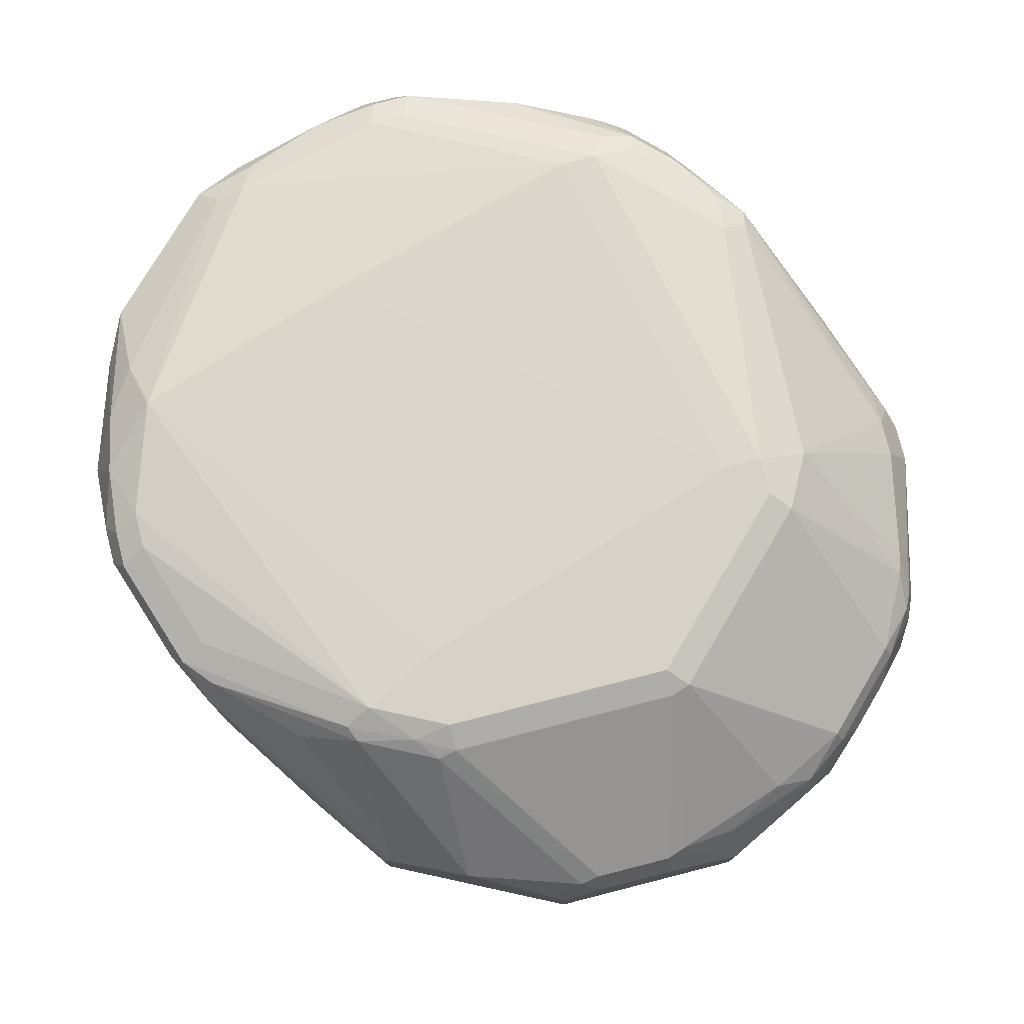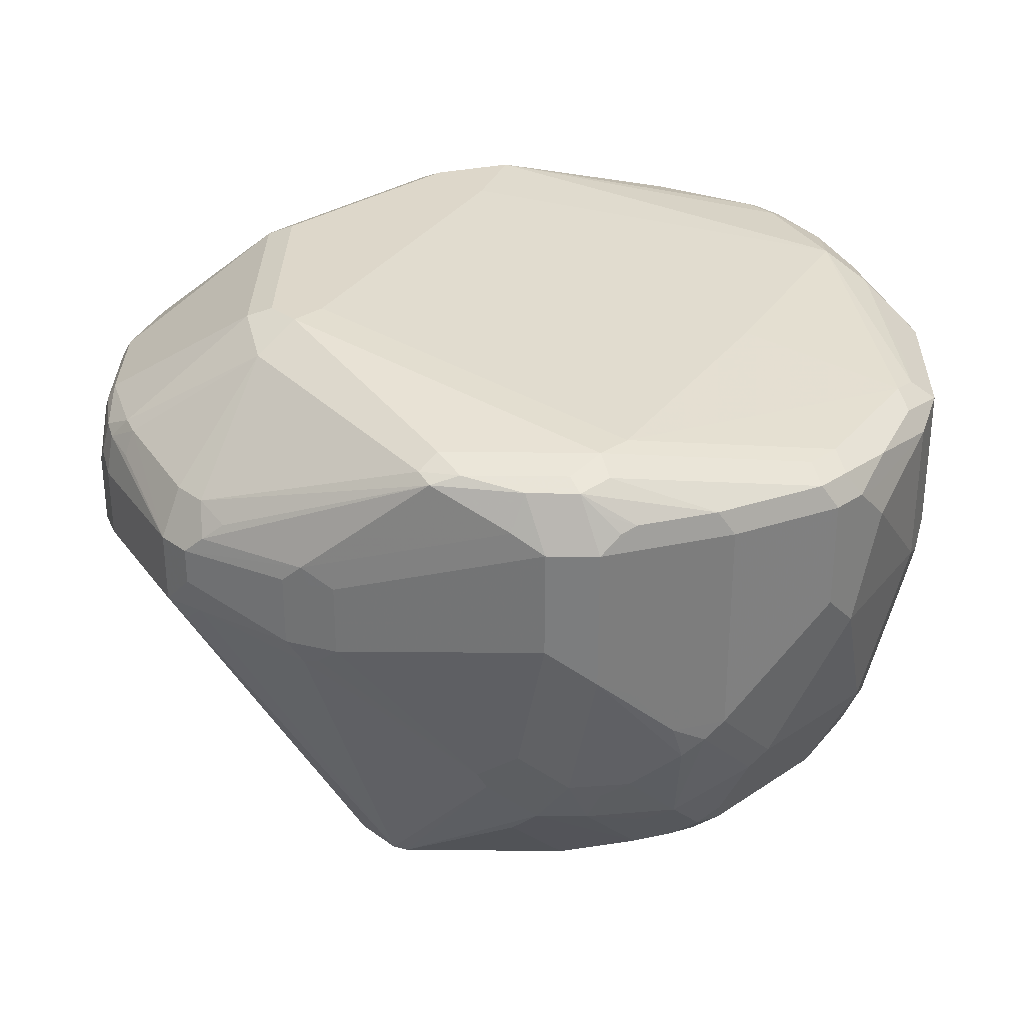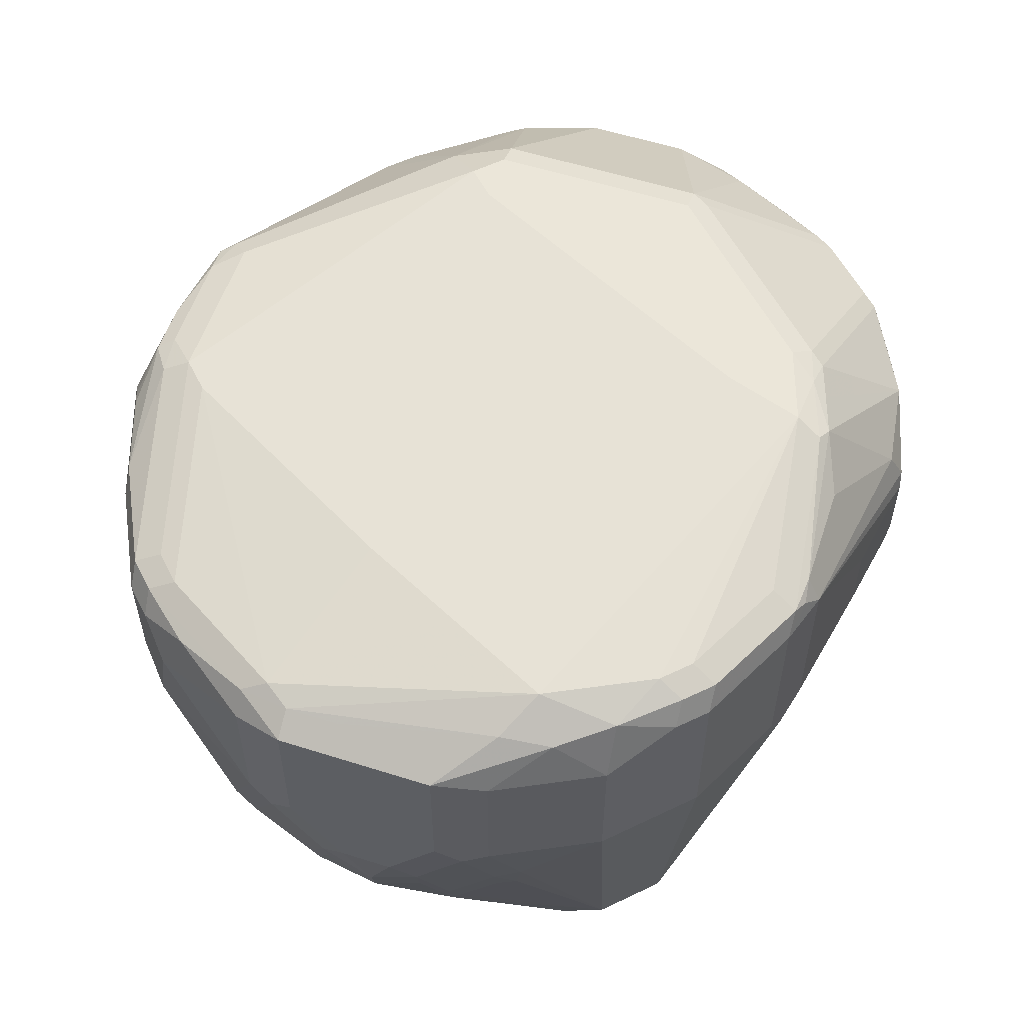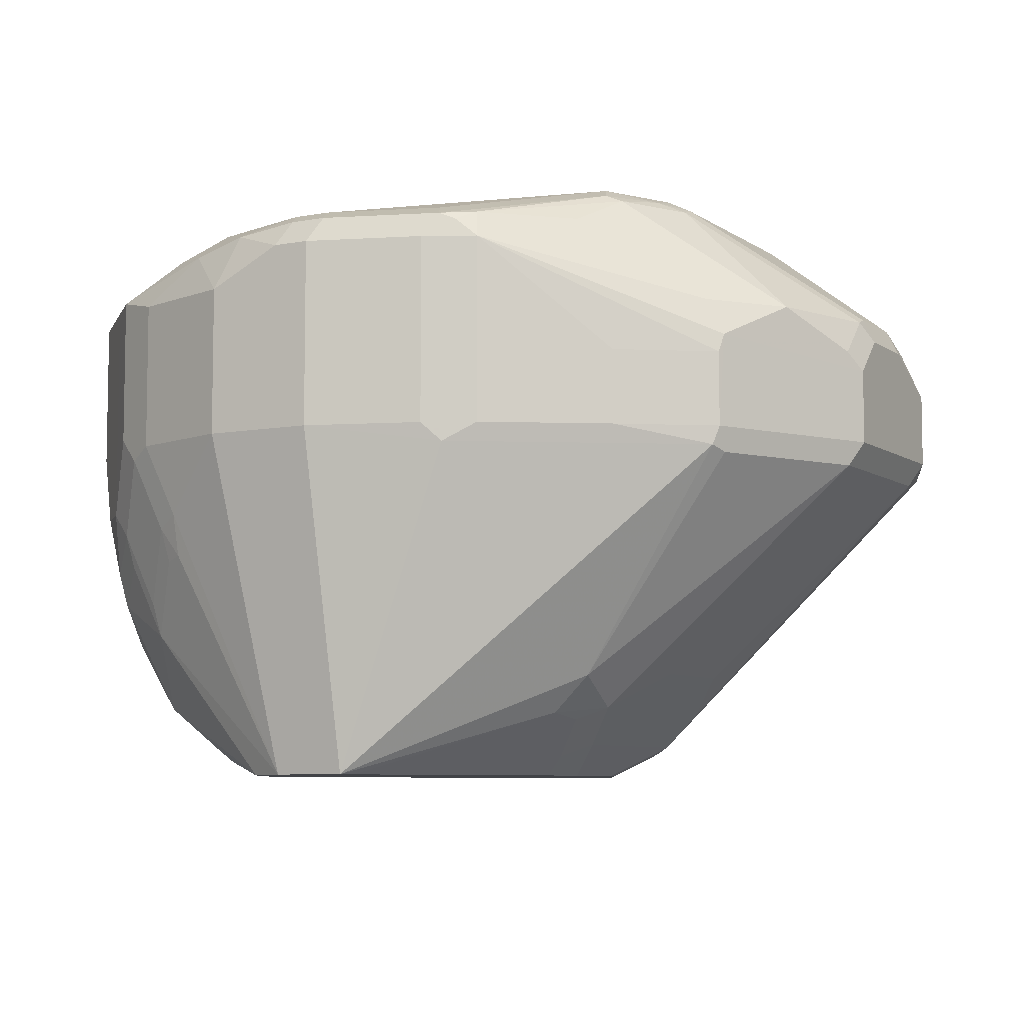
<metadata>
{"format":"obj","ext":"obj","renderer":"f3d","projection":"perspective","resolution":1024,"background":"white","views":[{"elev":77.3,"azim":-104.3,"up":"+Y"},{"elev":30.9,"azim":46.1,"up":"+Y"},{"elev":56.7,"azim":153.3,"up":"+Y"},{"elev":-6.9,"azim":-151.3,"up":"+Y"}]}
</metadata>
<code>
v 0.03707 0.4449 -0.7971
v 0.03707 0.3707 -0.7971
v -2.903e-05 0.4634 -0.7971
v 0.0278 0.4727 -0.7878
v 0.05867 0.4665 -0.7816
v 0.09269 0.4449 -0.7785
v 0.01491 0.2003 -0.7672
v -0.01854 0.3707 -0.7971
v 0.09269 0.3707 -0.7785
v 0.07413 0.3337 -0.7785
v -0.01854 0.4634 -0.7971
v -0.006213 0.4758 -0.7909
v -2.903e-05 0.482 -0.7785
v 0.05558 0.482 -0.76
v 0.08032 0.4696 -0.7662
v 0.1174 0.451 -0.7662
v 0.07413 0.3128 -0.7739
v 0.08341 0.3105 -0.7693
v 0.09269 0.2757 -0.7554
v 0.1019 0.2735 -0.7507
v 0.03498 0.2003 -0.7579
v -0.02211 0.2003 -0.7672
v -0.08338 0.3615 -0.7739
v -0.07415 0.3707 -0.7785
v 0.0865 0.3275 -0.7723
v 0.1174 0.3769 -0.7662
v 0.105 0.3645 -0.7723
v -0.07415 0.4634 -0.7785
v -0.08029 0.4758 -0.7723
v -0.02468 0.4758 -0.7909
v -0.01854 0.482 -0.7785
v -0.1298 0.5005 -0.6858
v 0.07413 0.482 -0.7044
v 0.1668 0.4634 -0.6858
v 0.1637 0.4603 -0.7013
v -0.1112 0.5005 -0.6488
v 0.1452 0.4603 -0.7198
v 0.1081 0.4603 -0.7569
v 0.1359 0.451 -0.7476
v 0.105 0.2904 -0.7538
v 0.1205 0.3105 -0.7507
v 0.139 0.292 -0.7322
v 0.1205 0.2364 -0.7137
v 0.05902 0.2003 -0.7231
v 0.1112 0.2155 -0.6858
v 0.1205 0.2086 -0.658
v -0.02572 0.2003 -0.76
v -0.1019 0.2317 -0.6905
v -0.1205 0.2503 -0.6905
v -0.1946 0.3615 -0.6998
v -0.09884 0.3707 -0.7662
v 0.1236 0.3275 -0.7538
v 0.1359 0.3399 -0.7476
v -0.09884 0.4634 -0.7662
v -0.08804 0.4727 -0.7693
v -0.09496 0.4773 -0.76
v -0.1359 0.4943 -0.6982
v -0.07415 0.482 -0.76
v -0.1506 0.4959 -0.6673
v -0.1483 0.5005 -0.6488
v -0.09266 0.5005 -0.5932
v 0.09269 0.482 -0.6488
v 0.1297 0.482 -0.5191
v 0.1854 0.4634 -0.6117
v 0.1792 0.4572 -0.6797
v 0.173 0.451 -0.7106
v 0.1421 0.309 -0.7353
v 0.1575 0.3105 -0.7137
v 0.1575 0.2735 -0.6951
v 0.1421 0.2534 -0.6982
v 0.139 0.2456 -0.6951
v 0.1359 0.2348 -0.6858
v 0.1205 0.2271 -0.6951
v 0.1016 0.2003 -0.6488
v 0.1359 0.2163 -0.6488
v 0.104 0.2003 -0.638
v 0.1112 0.2039 -0.6488
v -0.07532 0.2003 -0.6473
v -0.08647 0.2101 -0.655
v -0.105 0.2286 -0.6735
v -0.1174 0.2348 -0.6611
v -0.2348 0.3584 -0.6179
v -0.1977 0.3584 -0.6921
v -0.241 0.3707 -0.6117
v -0.1977 0.3707 -0.6982
v -0.1545 0.3707 -0.7291
v 0.173 0.3769 -0.7106
v 0.1544 0.3399 -0.7291
v -0.1545 0.4078 -0.7291
v -0.1977 0.4078 -0.6982
v -0.1993 0.4171 -0.6951
v -0.19 0.4356 -0.6951
v -0.1174 0.4634 -0.7476
v -0.1321 0.4773 -0.7229
v -0.1437 0.4912 -0.6951
v -0.1529 0.4912 -0.6766
v -0.1622 0.4912 -0.658
v -0.1606 0.4943 -0.6488
v -0.1575 0.4959 -0.5283
v -0.1483 0.5005 -0.5376
v -0.0556 0.5005 -0.482
v 0.1297 0.482 -0.5005
v 0.1854 0.4634 -0.5932
v 0.1977 0.4572 -0.6055
v 0.1946 0.4541 -0.6395
v 0.1854 0.4449 -0.6858
v 0.1792 0.4387 -0.6982
v 0.1606 0.3275 -0.7168
v 0.1606 0.2904 -0.6982
v 0.1792 0.2904 -0.6611
v 0.1575 0.2549 -0.6766
v 0.1544 0.2348 -0.6488
v 0.1359 0.2163 -0.5747
v 0.104 0.2003 -0.5932
v -0.0816 0.2003 -0.6267
v -0.09884 0.2163 -0.6426
v -0.1174 0.2348 -0.5499
v -0.1359 0.2534 -0.6241
v -0.2348 0.3584 -0.5252
v -0.241 0.3707 -0.5191
v -0.241 0.4078 -0.6117
v 0.1792 0.3645 -0.6982
v -0.2224 0.4263 -0.6488
v -0.2178 0.4356 -0.658
v -0.2363 0.4356 -0.6025
v -0.1606 0.4943 -0.5376
v -0.2348 0.4387 -0.5932
v -0.1298 0.5005 -0.5191
v -0.2348 0.4387 -0.5561
v -0.2317 0.4402 -0.5469
v -0.2132 0.4402 -0.4913
v -0.1946 0.4402 -0.4542
v -0.1761 0.4402 -0.4356
v -0.1019 0.4959 -0.4727
v -0.0556 0.5005 -0.4634
v 0.1297 0.4773 -0.4797
v 0.1421 0.4758 -0.4944
v 0.1977 0.4572 -0.587
v 0.09269 0.482 -0.4634
v 0.2039 0.4449 -0.6117
v 0.2008 0.4418 -0.6272
v 0.2039 0.4263 -0.6302
v 0.1854 0.3707 -0.6858
v 0.1854 0.2966 -0.6488
v 0.1622 0.2572 -0.6673
v 0.1668 0.2595 -0.6488
v 0.1622 0.2503 -0.5654
v 0.1544 0.2348 -0.5747
v 0.1436 0.2317 -0.5469
v 0.1174 0.2163 -0.5376
v 0.09499 0.2086 -0.5191
v 0.1135 0.2086 -0.5561
v 0.1112 0.2039 -0.5747
v 0.09504 0.2003 -0.5747
v -0.0816 0.2003 -0.5857
v -0.09884 0.2163 -0.5499
v -0.1359 0.2534 -0.5685
v -0.2286 0.3645 -0.4944
v -0.241 0.4078 -0.5191
v -0.2101 0.3645 -0.4573
v -0.2162 0.3769 -0.4696
v -0.241 0.4263 -0.5932
v -0.2363 0.4171 -0.621
v -0.07415 0.5005 -0.4634
v -0.241 0.4263 -0.5561
v -0.2363 0.4287 -0.5376
v -0.2286 0.4325 -0.5191
v -0.2132 0.431 -0.4727
v -0.1977 0.4325 -0.4511
v -0.1792 0.4325 -0.4326
v -0.1575 0.4402 -0.4171
v -0.08338 0.4959 -0.4542
v -0.0556 0.4881 -0.4387
v 0.07413 0.482 -0.4449
v 0.139 0.4727 -0.4773
v 0.09269 0.4773 -0.4426
v 0.1792 0.4572 -0.5314
v 0.2039 0.4449 -0.5932
v 0.2039 0.3707 -0.6117
v 0.1854 0.2966 -0.5747
v 0.1738 0.2781 -0.5561
v 0.1622 0.2688 -0.5283
v 0.1552 0.241 -0.5561
v 0.1807 0.2873 -0.5654
v 0.1344 0.2317 -0.5283
v 0.0973 0.2132 -0.5098
v 0.02571 0.2003 -0.4598
v 0.0315 0.2003 -0.4666
v 0.09269 0.2039 -0.5376
v -0.07702 0.2003 -0.5718
v -0.08338 0.2132 -0.5283
v -0.09884 0.2348 -0.5129
v -0.2162 0.414 -0.4696
v -0.2348 0.414 -0.5067
v -0.173 0.3645 -0.4202
v -0.2101 0.4016 -0.4573
v -0.02694 0.2003 -0.4735
v -0.2317 0.4217 -0.5098
v -0.1915 0.4202 -0.4387
v -0.173 0.4202 -0.4202
v -0.1606 0.4325 -0.414
v -0.139 0.431 -0.3986
v -0.1205 0.4402 -0.3986
v -0.1112 0.4387 -0.3955
v -0.0556 0.4325 -0.3831
v -0.03705 0.4325 -0.3831
v 0.07413 0.4758 -0.4326
v 0.1359 0.4449 -0.4573
v 0.1544 0.4449 -0.4758
v 0.1483 0.4634 -0.482
v 0.1606 0.4572 -0.4944
v 0.1205 0.4727 -0.4588
v 0.08341 0.4727 -0.431
v 0.1854 0.4449 -0.5376
v 0.2039 0.3893 -0.5932
v 0.1854 0.3337 -0.5376
v 0.1807 0.3244 -0.5283
v 0.1738 0.3151 -0.5191
v 0.1552 0.2966 -0.5005
v 0.1436 0.2873 -0.4913
v 0.1344 0.2688 -0.4913
v 0.1483 0.2595 -0.5191
v 0.1159 0.2688 -0.4727
v 0.1159 0.2317 -0.5098
v 0.0973 0.2503 -0.4727
v 0.01852 0.2003 -0.4563
v 0.0973 0.2873 -0.4542
v -0.03722 0.2003 -0.4935
v -0.1545 0.3645 -0.4017
v -0.007215 0.2003 -0.4563
v -0.1545 0.4016 -0.4017
v -0.1421 0.414 -0.3955
v -0.1298 0.4287 -0.3939
v -0.1112 0.4263 -0.3893
v -0.0556 0.4078 -0.3707
v -0.03705 0.4078 -0.3707
v -0.02777 0.4171 -0.3754
v -0.01854 0.4263 -0.3823
v 0.1205 0.4541 -0.4495
v 0.0278 0.4171 -0.3939
v 0.04321 0.4078 -0.4017
v 0.1359 0.3893 -0.4573
v 0.1544 0.3707 -0.4758
v 0.1622 0.3615 -0.4913
v 0.1575 0.4541 -0.4866
v 0.173 0.3337 -0.5129
v 0.1359 0.2966 -0.4758
v 0.02471 0.3584 -0.3955
v -0.03474 0.3707 -0.3754
v -0.04941 0.3584 -0.377
v -0.0556 0.3707 -0.3707
v 0.09499 0.2966 -0.4495
v 0.1174 0.3151 -0.4573
v -0.1298 0.3707 -0.3893
v -0.1298 0.4078 -0.3893
v 0.01852 0.4078 -0.3893
v -0.03705 0.3893 -0.3707
v 0.03089 0.4078 -0.3955
v 0.04321 0.3707 -0.4017
v 0.03241 0.3615 -0.3986
v 0.03089 0.3707 -0.3955
v 0.01852 0.3707 -0.3893
f 149 183 182
f 149 182 185
f 150 185 186
f 150 186 151
f 151 186 187
f 151 153 152
f 151 188 189
f 151 189 153
f 153 189 154
f 154 189 188
f 155 190 156
f 151 187 188
f 148 183 149
f 147 182 183
f 147 180 184
f 147 183 148
f 156 190 191
f 147 181 182
f 144 146 145
f 140 142 141
f 144 147 146
f 144 180 147
f 144 179 180
f 142 179 143
f 140 179 142
f 140 215 179
f 140 178 215
f 139 174 176
f 147 184 181
f 143 179 144
f 169 193 199
f 156 192 160
f 173 205 206
f 173 206 207
f 138 214 178
f 173 204 205
f 173 203 204
f 172 203 173
f 171 203 172
f 171 202 203
f 171 201 202
f 170 200 201
f 169 200 170
f 169 199 200
f 168 193 169
f 168 194 193
f 168 198 194
f 167 198 168
f 166 198 167
f 166 194 198
f 164 172 173
f 160 197 195
f 160 192 197
f 160 193 161
f 160 196 193
f 160 200 196
f 160 195 200
f 159 166 165
f 159 194 166
f 159 193 194
f 156 160 158
f 156 191 192
f 138 177 214
f 113 185 150
f 137 175 177
f 119 156 158
f 119 158 120
f 117 156 119
f 117 119 157
f 115 156 116
f 115 155 156
f 114 153 154
f 113 148 149
f 113 153 114
f 113 152 153
f 113 151 152
f 113 150 151
f 113 149 185
f 112 147 148
f 112 146 147
f 112 145 146
f 111 145 112
f 110 145 111
f 110 144 145
f 110 122 144
f 109 122 110
f 108 122 109
f 106 122 107
f 106 143 122
f 106 142 143
f 106 141 142
f 105 141 106
f 173 207 174
f 105 140 141
f 120 158 160
f 137 177 138
f 120 160 161
f 120 193 159
f 136 176 175
f 136 139 176
f 136 175 137
f 135 174 139
f 135 173 174
f 135 164 173
f 134 172 164
f 133 172 134
f 133 171 172
f 133 201 171
f 133 170 201
f 132 170 133
f 132 169 170
f 132 168 169
f 131 168 132
f 131 167 168
f 130 167 131
f 130 166 167
f 129 166 130
f 129 165 166
f 127 165 129
f 127 162 165
f 125 162 127
f 124 163 125
f 122 143 144
f 121 124 123
f 121 163 124
f 121 125 163
f 121 162 125
f 120 161 193
f 174 207 176
f 232 255 233
f 175 209 210
f 229 230 254
f 229 255 231
f 229 254 255
f 227 253 252
f 227 252 248
f 226 251 230
f 226 250 251
f 226 249 250
f 226 248 249
f 226 227 248
f 223 253 227
f 223 247 253
f 221 247 223
f 230 251 254
f 220 247 221
f 219 243 247
f 218 243 219
f 218 246 243
f 217 246 218
f 216 246 217
f 216 244 246
f 214 244 216
f 213 237 240
f 213 238 237
f 213 240 239
f 212 213 239
f 210 245 211
f 209 245 210
f 219 247 220
f 231 255 232
f 233 255 235
f 233 235 234
f 104 140 105
f 259 261 260
f 252 253 259
f 252 259 260
f 249 262 257
f 249 251 250
f 249 257 251
f 248 252 260
f 248 262 249
f 248 261 262
f 248 260 261
f 243 246 244
f 242 259 253
f 242 247 243
f 242 253 247
f 241 261 259
f 241 258 261
f 240 258 241
f 240 261 258
f 240 262 261
f 240 256 262
f 236 262 256
f 236 257 262
f 236 240 237
f 236 256 240
f 235 254 251
f 235 255 254
f 235 257 236
f 235 251 257
f 209 211 245
f 209 244 214
f 209 243 244
f 208 243 209
f 186 223 225
f 186 224 223
f 186 225 187
f 185 224 186
f 185 223 224
f 185 221 223
f 185 222 221
f 182 222 185
f 182 221 222
f 182 220 221
f 182 219 220
f 182 218 219
f 182 217 218
f 182 184 217
f 181 184 182
f 180 217 184
f 180 216 217
f 180 215 216
f 179 215 180
f 178 216 215
f 178 214 216
f 177 209 214
f 177 211 209
f 176 213 212
f 176 207 213
f 175 212 208
f 175 176 212
f 175 211 177
f 175 210 211
f 187 225 223
f 175 208 209
f 187 223 227
f 190 228 191
f 208 242 243
f 208 259 242
f 208 241 259
f 208 240 241
f 208 239 240
f 208 212 239
f 206 213 207
f 206 238 213
f 206 237 238
f 206 236 237
f 205 236 206
f 205 235 236
f 204 233 234
f 204 235 205
f 204 234 235
f 203 233 204
f 202 232 233
f 202 233 203
f 201 232 202
f 200 232 201
f 200 231 232
f 197 230 229
f 196 200 199
f 195 197 229
f 195 231 200
f 195 229 231
f 193 196 199
f 191 197 192
f 191 228 197
f 187 227 226
f 104 178 140
f 75 148 113
f 102 139 136
f 25 52 40
f 25 27 52
f 24 54 28
f 24 51 54
f 23 51 24
f 23 86 51
f 23 50 86
f 22 50 23
f 22 49 50
f 22 48 49
f 22 47 48
f 21 46 44
f 21 45 46
f 26 53 27
f 21 43 45
f 20 42 43
f 20 41 42
f 20 40 41
f 18 20 19
f 18 40 20
f 18 25 40
f 17 25 18
f 16 53 26
f 16 39 53
f 16 37 39
f 16 38 37
f 15 38 16
f 15 37 38
f 20 43 21
f 27 53 52
f 28 54 55
f 28 55 29
f 40 52 41
f 39 87 53
f 39 66 87
f 37 66 39
f 35 66 37
f 35 65 66
f 34 62 63
f 34 65 35
f 34 104 65
f 34 64 104
f 34 63 64
f 33 62 34
f 33 61 62
f 32 61 36
f 32 101 61
f 32 135 101
f 32 164 135
f 32 128 164
f 32 100 128
f 32 60 100
f 32 59 60
f 32 57 59
f 32 58 57
f 31 58 32
f 29 31 30
f 29 58 31
f 29 57 58
f 29 56 57
f 29 55 56
f 15 35 37
f 14 61 33
f 14 36 61
f 14 32 36
f 7 20 21
f 7 19 20
f 7 18 19
f 7 17 18
f 7 10 17
f 6 26 9
f 6 16 26
f 5 16 6
f 5 15 16
f 5 14 15
f 4 14 5
f 4 13 14
f 4 12 13
f 3 12 4
f 3 30 12
f 3 11 30
f 2 10 7
f 2 9 10
f 2 22 8
f 2 7 22
f 1 9 2
f 1 6 9
f 1 5 6
f 1 4 5
f 1 3 4
f 1 11 3
f 1 8 11
f 1 2 8
f 104 138 178
f 7 21 44
f 41 52 67
f 7 44 74
f 7 76 114
f 14 35 15
f 14 34 35
f 14 33 34
f 13 31 32
f 12 31 13
f 12 30 31
f 11 29 30
f 11 28 29
f 10 25 17
f 9 27 25
f 9 26 27
f 9 25 10
f 8 28 11
f 8 24 28
f 8 23 24
f 8 22 23
f 7 47 22
f 7 78 47
f 7 115 78
f 7 155 115
f 7 190 155
f 7 228 190
f 7 197 228
f 7 230 197
f 7 226 230
f 7 187 226
f 7 188 187
f 7 154 188
f 7 114 154
f 7 74 76
f 41 67 42
f 13 32 14
f 42 108 68
f 84 121 91
f 84 162 121
f 84 165 162
f 84 159 165
f 84 120 159
f 82 157 119
f 82 118 157
f 82 84 83
f 82 120 84
f 82 119 120
f 81 156 117
f 81 116 156
f 81 118 82
f 84 91 85
f 81 157 118
f 79 81 80
f 79 116 81
f 78 116 79
f 78 115 116
f 75 112 148
f 75 114 76
f 75 113 114
f 74 77 76
f 72 112 75
f 72 111 112
f 72 75 73
f 71 111 72
f 70 111 71
f 81 117 157
f 85 91 90
f 85 89 86
f 87 122 88
f 102 135 139
f 42 67 108
f 102 138 103
f 102 137 138
f 102 136 137
f 99 164 128
f 99 134 164
f 99 133 134
f 99 132 133
f 99 131 132
f 99 130 131
f 99 129 130
f 99 126 129
f 99 128 100
f 98 129 126
f 98 127 129
f 98 126 99
f 97 127 98
f 97 125 127
f 97 124 125
f 96 124 97
f 95 124 96
f 92 94 93
f 92 95 94
f 92 124 95
f 91 124 92
f 91 123 124
f 91 121 123
f 88 122 108
f 69 111 70
f 69 110 111
f 85 90 89
f 68 109 69
f 53 88 67
f 53 87 88
f 52 53 67
f 51 89 54
f 51 86 89
f 50 85 86
f 50 84 85
f 50 83 84
f 49 83 50
f 49 82 83
f 49 81 82
f 48 81 49
f 48 79 80
f 47 79 48
f 47 78 79
f 46 77 74
f 46 76 77
f 46 75 76
f 46 73 75
f 45 73 46
f 44 46 74
f 43 73 45
f 43 72 73
f 43 71 72
f 43 70 71
f 43 69 70
f 69 109 110
f 42 69 43
f 42 68 69
f 54 89 90
f 54 90 91
f 48 80 81
f 63 103 64
f 66 122 87
f 54 91 92
f 66 107 122
f 66 106 107
f 65 106 66
f 65 105 106
f 65 104 105
f 64 138 104
f 68 108 109
f 64 103 138
f 63 135 102
f 63 101 135
f 63 102 103
f 62 101 63
f 67 88 108
f 61 101 62
f 54 92 93
f 54 93 94
f 54 94 56
f 54 56 55
f 56 95 57
f 57 95 59
f 56 94 95
f 59 96 97
f 59 97 98
f 59 98 60
f 60 98 99
f 60 99 100
f 59 95 96

</code>
